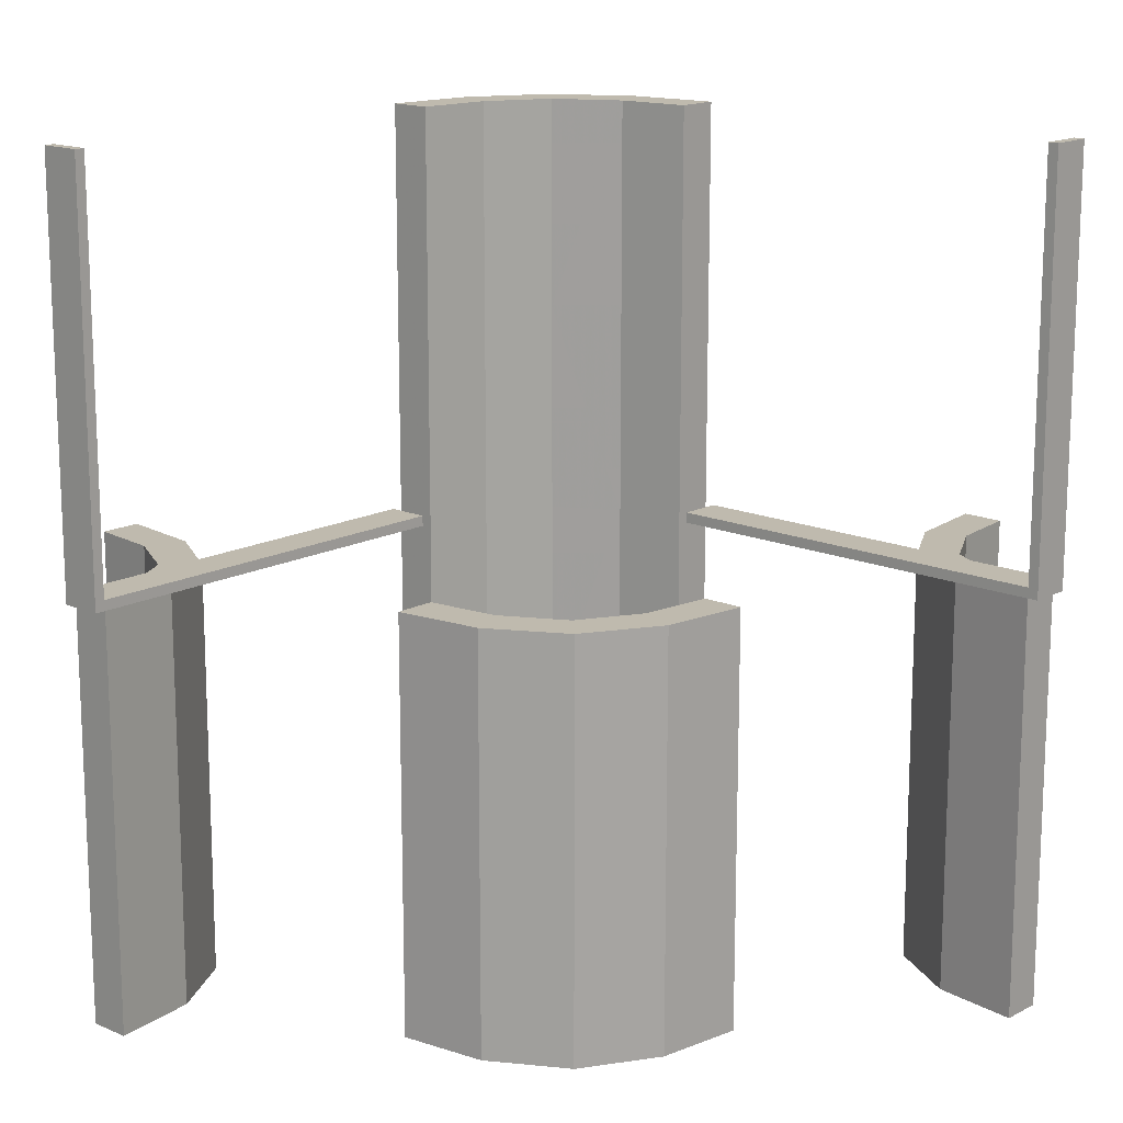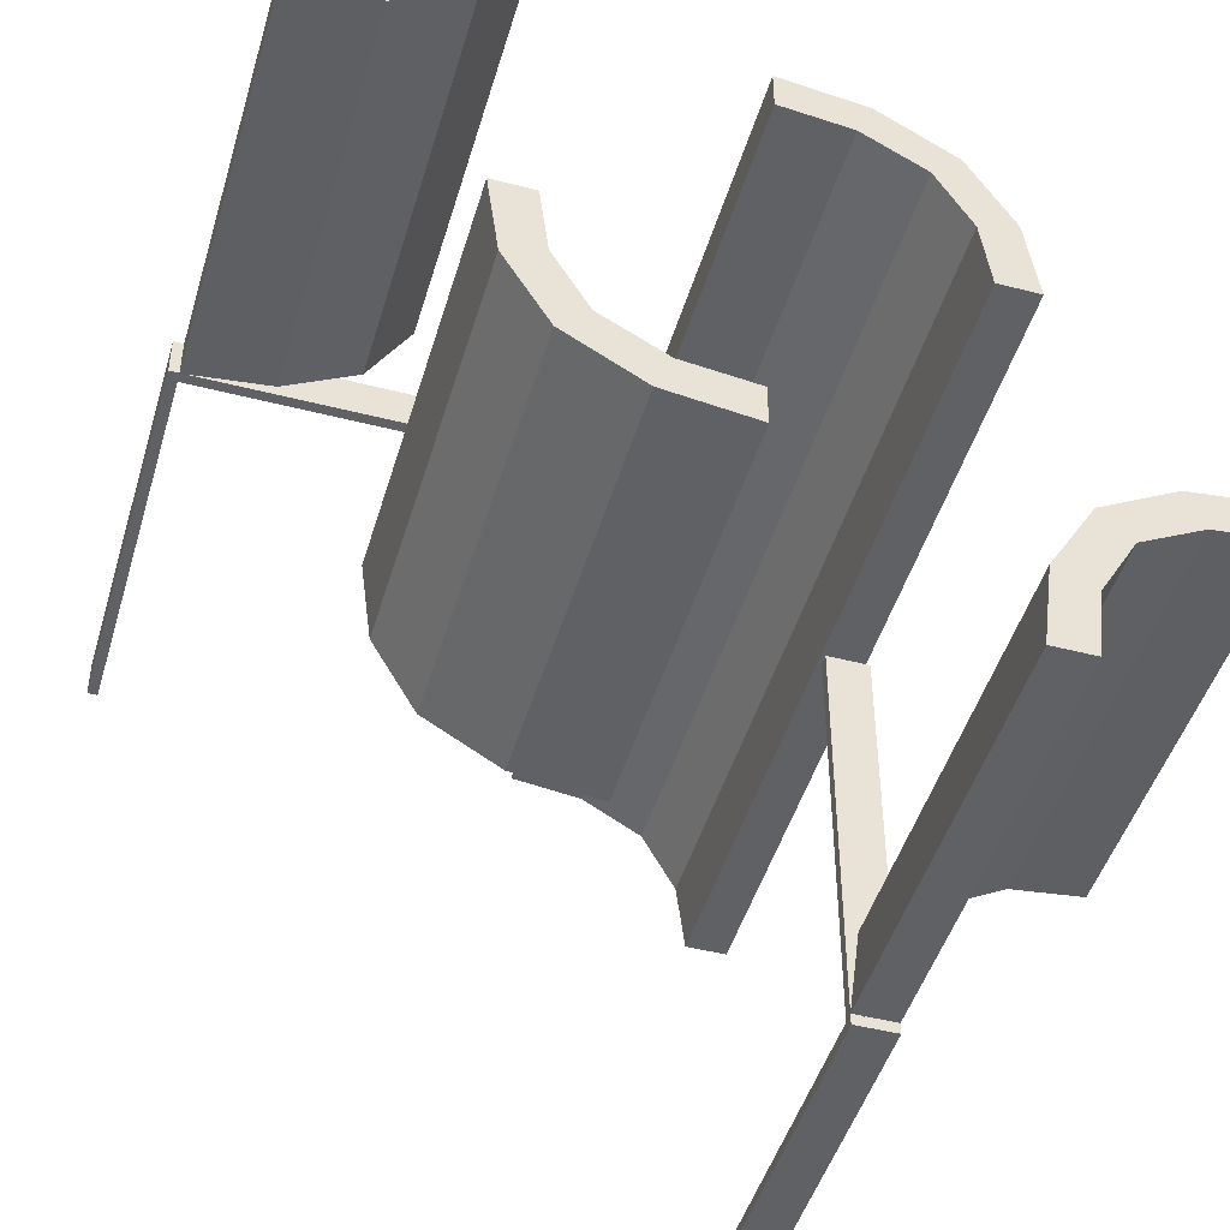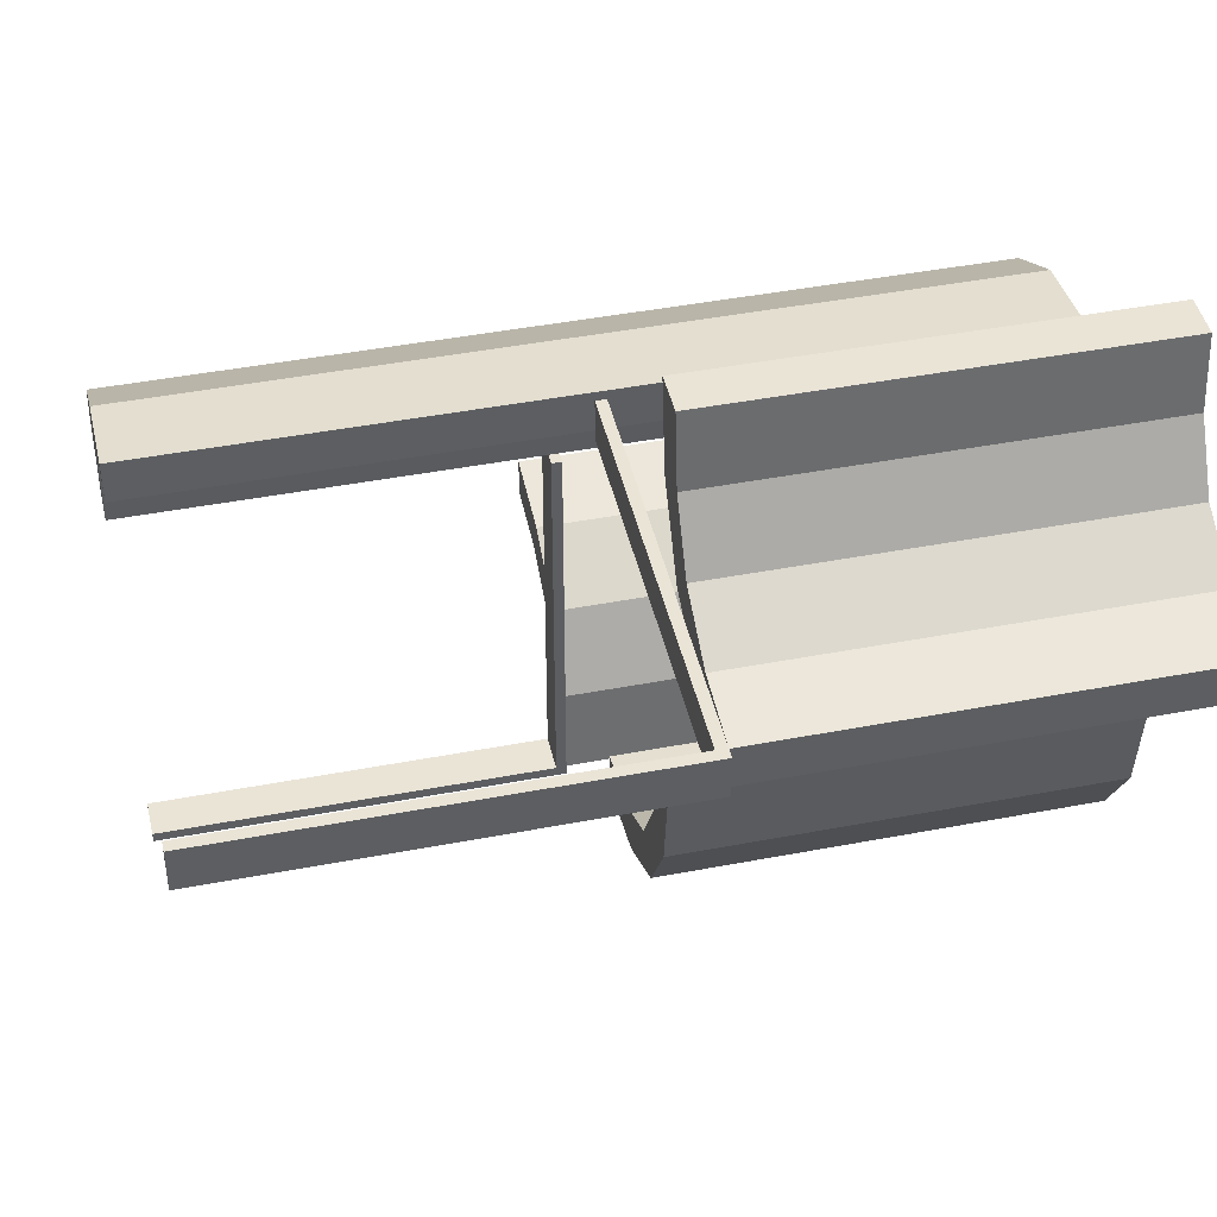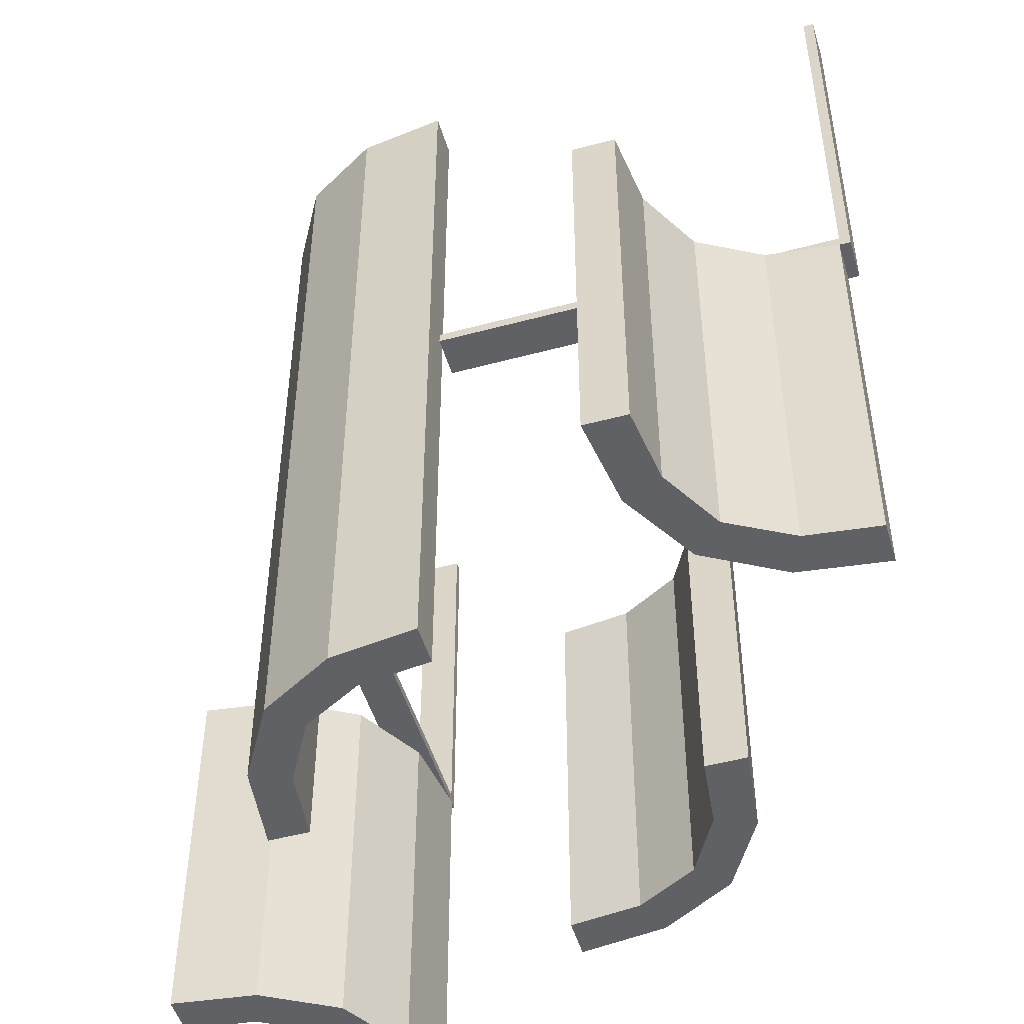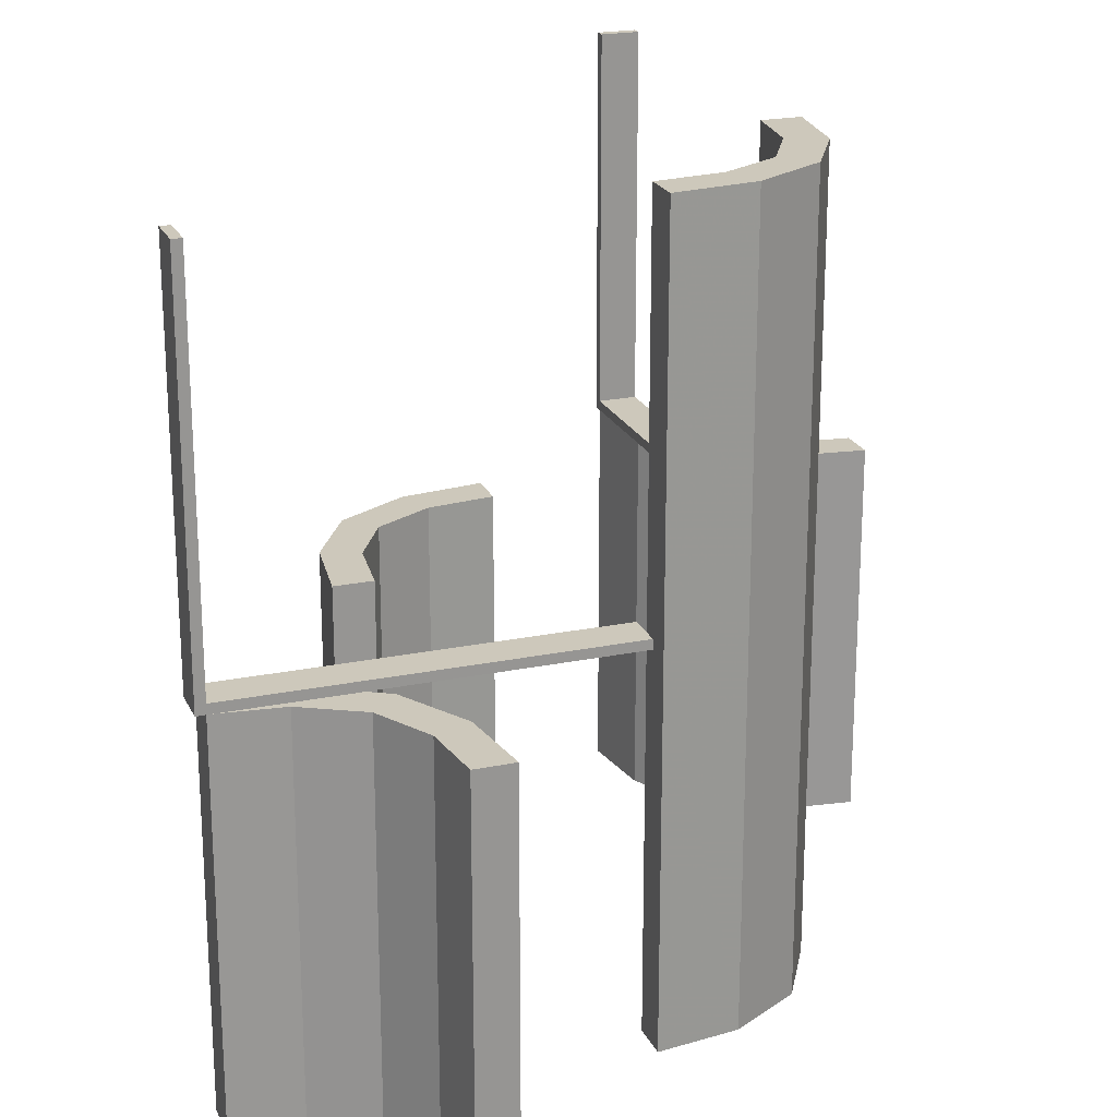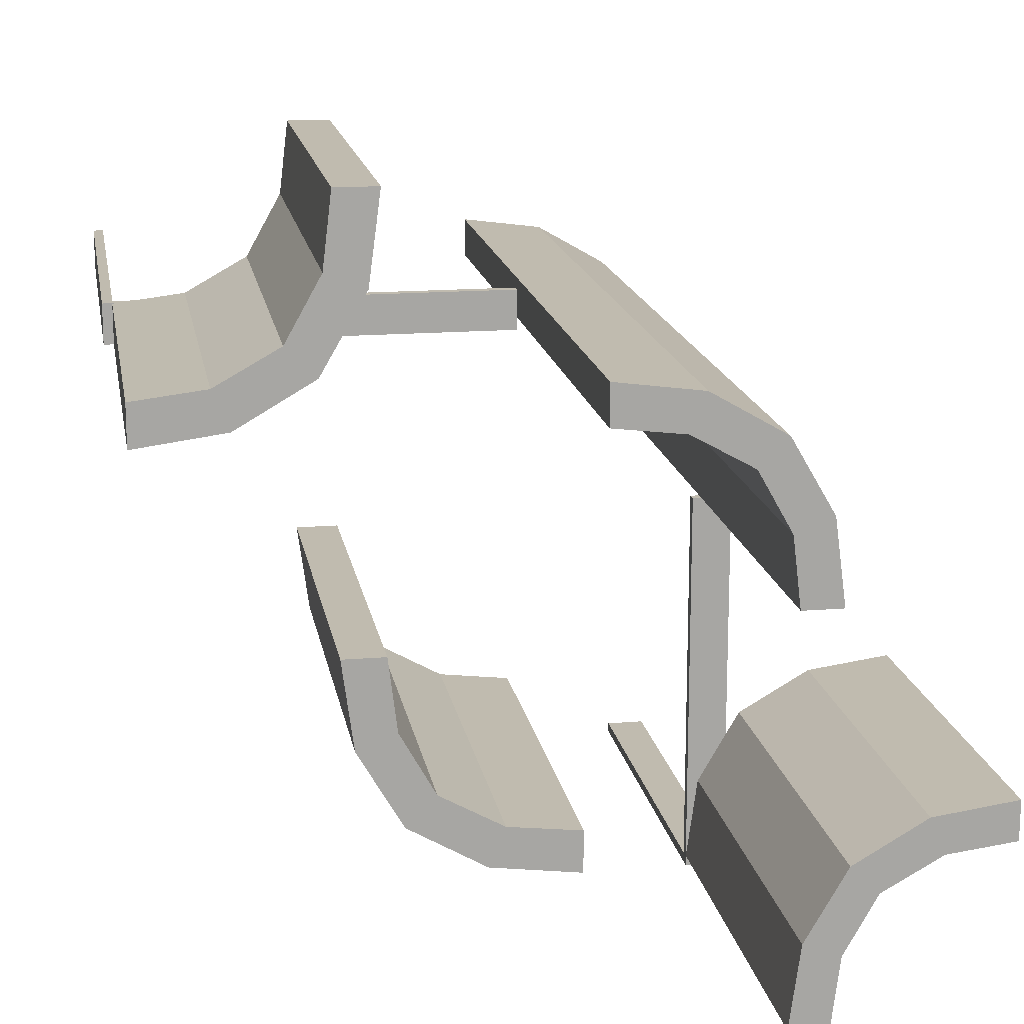
<metadata>
{"format":"obj","ext":"obj","renderer":"f3d","projection":"perspective","resolution":1024,"background":"white","views":[{"elev":15.5,"azim":42.2,"up":"+Z"},{"elev":-46.9,"azim":163.7,"up":"+Y"},{"elev":43.9,"azim":77.3,"up":"+Y"},{"elev":-49.7,"azim":-73.4,"up":"+Z"},{"elev":21.8,"azim":160.2,"up":"+Z"},{"elev":16.1,"azim":170.3,"up":"+Y"}]}
</metadata>
<code>
v 0 0.225 0
v 0 0.225 0.0125
v 0 0.275 0
v 0 0.275 0.0125
v 0.402 0.2846 0
v 0.402 0.2846 -0.5
v -0.261 0.1182 0
v -0.261 0.1182 -0.5
v -0.261 0.1182 0.5
v -0.275 -0.4868 0
v -0.275 -0.4868 -0.5
v -0.275 0 0
v -0.275 0 0.0125
v -0.275 -0.4875 0
v -0.275 -0.4875 0.5
v -0.275 -0.5 0
v -0.275 -0.5 0.5
v -0.275 -0.5 0.0125
v -0.275 0.01322 0
v -0.275 0.01322 -0.5
v -0.275 0.01322 0.5
v 0.4879 0.2243 0
v 0.4879 0.2243 -0.5
v 0.4879 0.2743 0
v 0.4879 0.2743 -0.5
v 0.2145 -0.09953 0
v 0.2145 -0.09953 -0.5
v 0.3271 0.3263 0
v 0.3271 0.3263 -0.5
v 0.3271 0.3263 -0.25
v 0.1174 -0.2617 0
v 0.1174 -0.2617 -0.5
v -0.2082 0.209 0
v -0.2082 0.209 0.25
v -0.2082 0.209 -0.5
v -0.2082 0.209 0.5
v -0.2082 0.209 -0.25
v -0.2918 -0.291 0
v -0.2918 -0.291 -0.5
v -0.2918 -0.291 -0.25
v 0.3826 0.2383 0
v 0.3826 0.2383 -0.5
v 0.1729 -0.1737 0
v 0.1729 -0.1737 -0.5
v 0.1729 -0.1737 -0.25
v 0.2855 0.4005 0
v 0.2855 0.4005 -0.5
v 0.01215 -0.2757 0
v 0.01215 -0.2757 -0.5
v 0.01215 -0.2257 0
v 0.01215 -0.2257 -0.5
v -0.225 -0.4868 0
v -0.225 -0.4868 -0.5
v -0.225 0 0
v -0.225 0 0.0125
v -0.225 -0.4875 0
v -0.225 -0.4875 0.5
v -0.225 -0.5 0
v -0.225 -0.5 0.5
v -0.225 -0.5 0.0125
v -0.225 0.01322 0
v -0.225 0.01322 -0.5
v -0.225 0.01322 0.5
v -0.239 -0.3818 0
v -0.239 -0.3818 -0.5
v 0.09804 -0.2154 0
v 0.09804 -0.2154 -0.5
v 0.5 0.225 0
v 0.5 0.225 0.5
v 0.5 0.225 0.0125
v 0.5 0.275 0
v 0.5 0.275 0.5
v 0.5 0.275 0.0125
v -0.09804 0.2154 0
v -0.09804 0.2154 -0.5
v -0.09804 0.2154 0.5
v 0.239 0.3818 0
v 0.239 0.3818 -0.5
v 0.225 -0.01322 0
v 0.225 -0.01322 -0.5
v 0.225 0.4868 0
v 0.225 0.4868 -0.5
v -0.01215 0.2257 0
v -0.01215 0.2257 -0.5
v -0.01215 0.2257 0.5
v -0.01215 0.2757 0
v -0.01215 0.2757 -0.5
v -0.01215 0.2757 0.5
v -0.2855 -0.4005 0
v -0.2855 -0.4005 -0.5
v 0.4875 0.225 0
v 0.4875 0.225 0.5
v 0.4875 0.275 0
v 0.4875 0.275 0.5
v -0.1729 0.1737 0
v -0.1729 0.1737 0.25
v -0.1729 0.1737 -0.5
v -0.1729 0.1737 0.5
v -0.1729 0.1737 -0.25
v -0.3826 -0.2383 0
v -0.3826 -0.2383 -0.5
v 0.2918 0.291 0
v 0.2918 0.291 -0.5
v 0.2918 0.291 -0.25
v 0.2082 -0.209 0
v 0.2082 -0.209 -0.5
v 0.2082 -0.209 -0.25
v -0.1174 0.2617 0
v -0.1174 0.2617 -0.5
v -0.1174 0.2617 0.5
v -0.3271 -0.3263 0
v -0.3271 -0.3263 -0.5
v -0.3271 -0.3263 -0.25
v -0.2145 0.09953 0
v -0.2145 0.09953 -0.5
v -0.2145 0.09953 0.5
v -0.4879 -0.2743 0
v -0.4879 -0.2743 -0.5
v -0.4879 -0.2243 0
v -0.4879 -0.2243 -0.5
v 0.275 -0.01322 0
v 0.275 -0.01322 -0.5
v 0.275 0.4868 0
v 0.275 0.4868 -0.5
v 0.261 -0.1182 0
v 0.261 -0.1182 -0.5
v -0.402 -0.2846 0
v -0.402 -0.2846 -0.5
f 127 100 119
f 119 117 127
f 100 127 111
f 111 38 100
f 111 89 64
f 10 52 89
f 64 89 52
f 38 111 64
f 100 38 40
f 101 40 39
f 119 100 101
f 40 101 100
f 53 65 64
f 64 65 40
f 40 65 39
f 38 64 40
f 11 53 52
f 89 111 113
f 90 113 112
f 10 89 90
f 113 90 89
f 118 128 127
f 127 128 113
f 113 128 112
f 111 127 113
f 120 118 117
f 128 120 101
f 120 128 118
f 101 112 128
f 112 101 39
f 112 65 90
f 11 90 53
f 65 53 90
f 39 65 112
f 119 101 120
f 53 64 52
f 11 52 10
f 10 90 11
f 118 127 117
f 120 117 119
f 13 55 60
f 58 16 18
f 54 58 60
f 12 54 55
f 16 12 13
f 12 16 58
f 13 60 18
f 58 18 60
f 54 60 55
f 12 55 13
f 16 13 18
f 12 58 54
f 17 59 58
f 56 14 16
f 57 56 58
f 15 57 59
f 14 15 17
f 15 14 56
f 17 58 16
f 56 16 58
f 57 58 59
f 15 59 17
f 14 17 16
f 15 56 57
f 66 31 48
f 48 50 66
f 31 66 43
f 43 105 31
f 43 26 125
f 79 121 26
f 125 26 121
f 105 43 125
f 31 105 107
f 32 107 106
f 48 31 32
f 107 32 31
f 122 126 125
f 125 126 107
f 107 126 106
f 105 125 107
f 80 122 121
f 26 43 45
f 27 45 44
f 79 26 27
f 45 27 26
f 51 67 66
f 66 67 45
f 45 67 44
f 43 66 45
f 49 51 50
f 67 49 32
f 49 67 51
f 32 44 67
f 44 32 106
f 44 126 27
f 80 27 122
f 126 122 27
f 106 126 44
f 48 32 49
f 122 125 121
f 80 121 79
f 79 27 80
f 51 66 50
f 49 50 48
f 74 108 86
f 86 83 74
f 108 74 95
f 95 33 108
f 95 114 7
f 61 19 114
f 7 114 19
f 33 95 7
f 108 33 37
f 109 37 35
f 86 108 109
f 37 109 108
f 20 8 7
f 7 8 37
f 37 8 35
f 33 7 37
f 62 20 19
f 114 95 99
f 115 99 97
f 61 114 115
f 99 115 114
f 84 75 74
f 74 75 99
f 99 75 97
f 95 74 99
f 87 84 83
f 75 87 109
f 87 75 84
f 109 97 75
f 97 109 35
f 97 8 115
f 62 115 20
f 8 20 115
f 35 8 97
f 86 109 87
f 20 7 19
f 62 19 61
f 61 115 62
f 84 74 83
f 87 83 86
f 76 110 88
f 88 85 76
f 110 76 98
f 98 36 110
f 98 116 9
f 63 21 116
f 9 116 21
f 36 98 9
f 110 36 34
f 108 34 33
f 88 110 108
f 34 108 110
f 19 7 9
f 9 7 34
f 34 7 33
f 36 9 34
f 61 19 21
f 116 98 96
f 114 96 95
f 63 116 114
f 96 114 116
f 83 74 76
f 76 74 96
f 96 74 95
f 98 76 96
f 86 83 85
f 74 86 108
f 86 74 83
f 108 95 74
f 95 108 33
f 95 7 114
f 61 114 19
f 7 19 114
f 33 7 95
f 88 108 86
f 19 9 21
f 61 21 63
f 63 114 61
f 83 76 85
f 86 85 88
f 5 41 22
f 22 24 5
f 41 5 28
f 28 102 41
f 28 46 77
f 123 81 46
f 77 46 81
f 102 28 77
f 41 102 104
f 42 104 103
f 22 41 42
f 104 42 41
f 82 78 77
f 77 78 104
f 104 78 103
f 102 77 104
f 124 82 81
f 46 28 30
f 47 30 29
f 123 46 47
f 30 47 46
f 25 6 5
f 5 6 30
f 30 6 29
f 28 5 30
f 23 25 24
f 6 23 42
f 23 6 25
f 42 29 6
f 29 42 103
f 29 78 47
f 124 47 82
f 78 82 47
f 103 78 29
f 22 42 23
f 82 77 81
f 124 81 123
f 123 47 124
f 25 5 24
f 23 24 22
f 70 73 71
f 3 71 73
f 1 68 71
f 2 70 68
f 4 73 70
f 2 1 3
f 70 71 68
f 3 73 4
f 1 71 3
f 2 68 1
f 4 70 2
f 2 3 4
f 68 71 93
f 94 93 71
f 92 91 93
f 69 68 91
f 72 71 68
f 69 92 94
f 68 93 91
f 94 71 72
f 92 93 94
f 69 91 92
f 72 68 69
f 69 94 72

</code>
